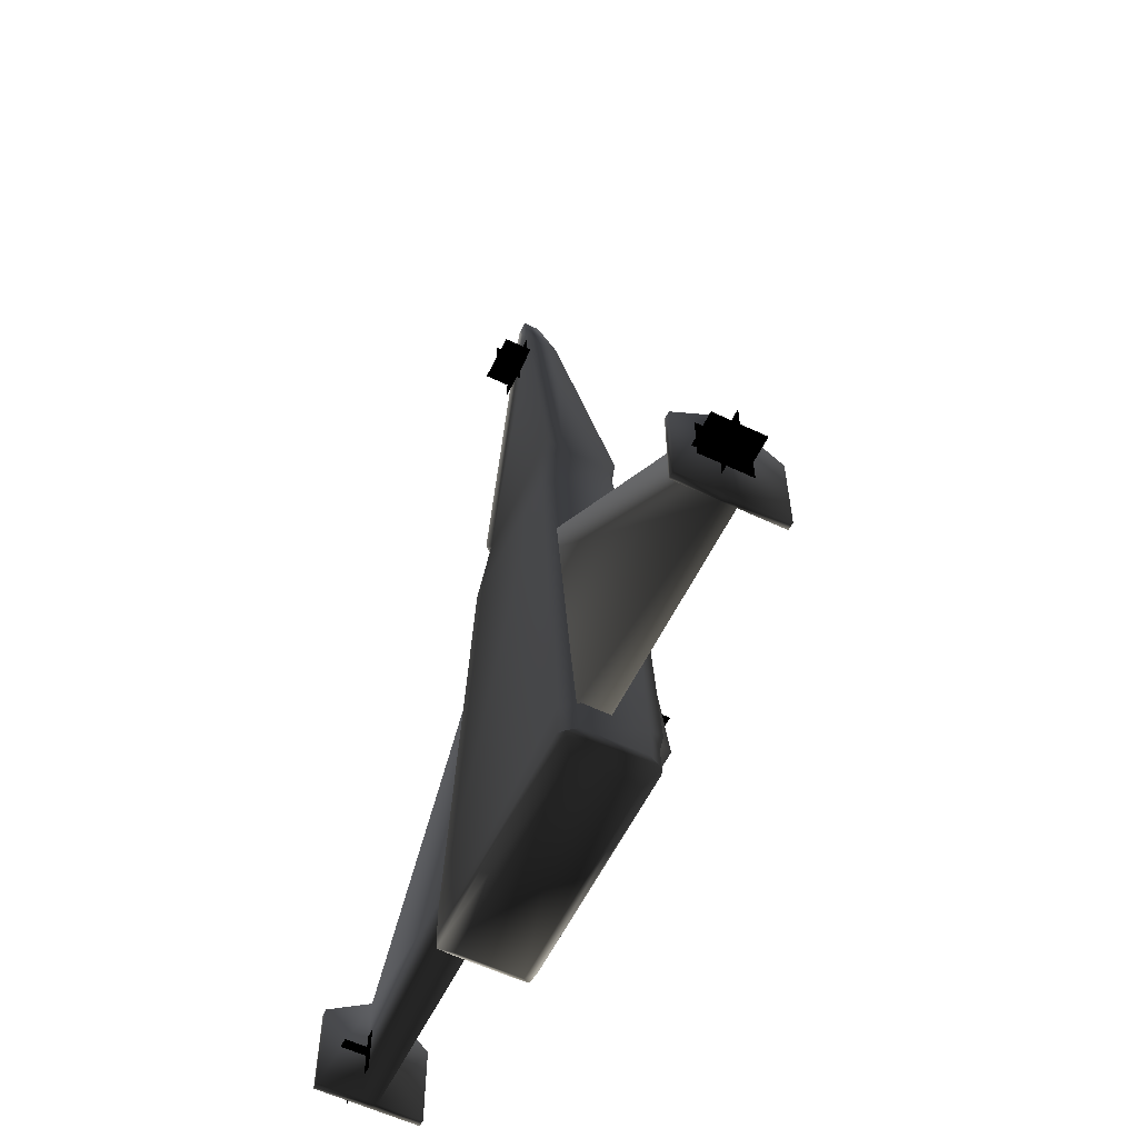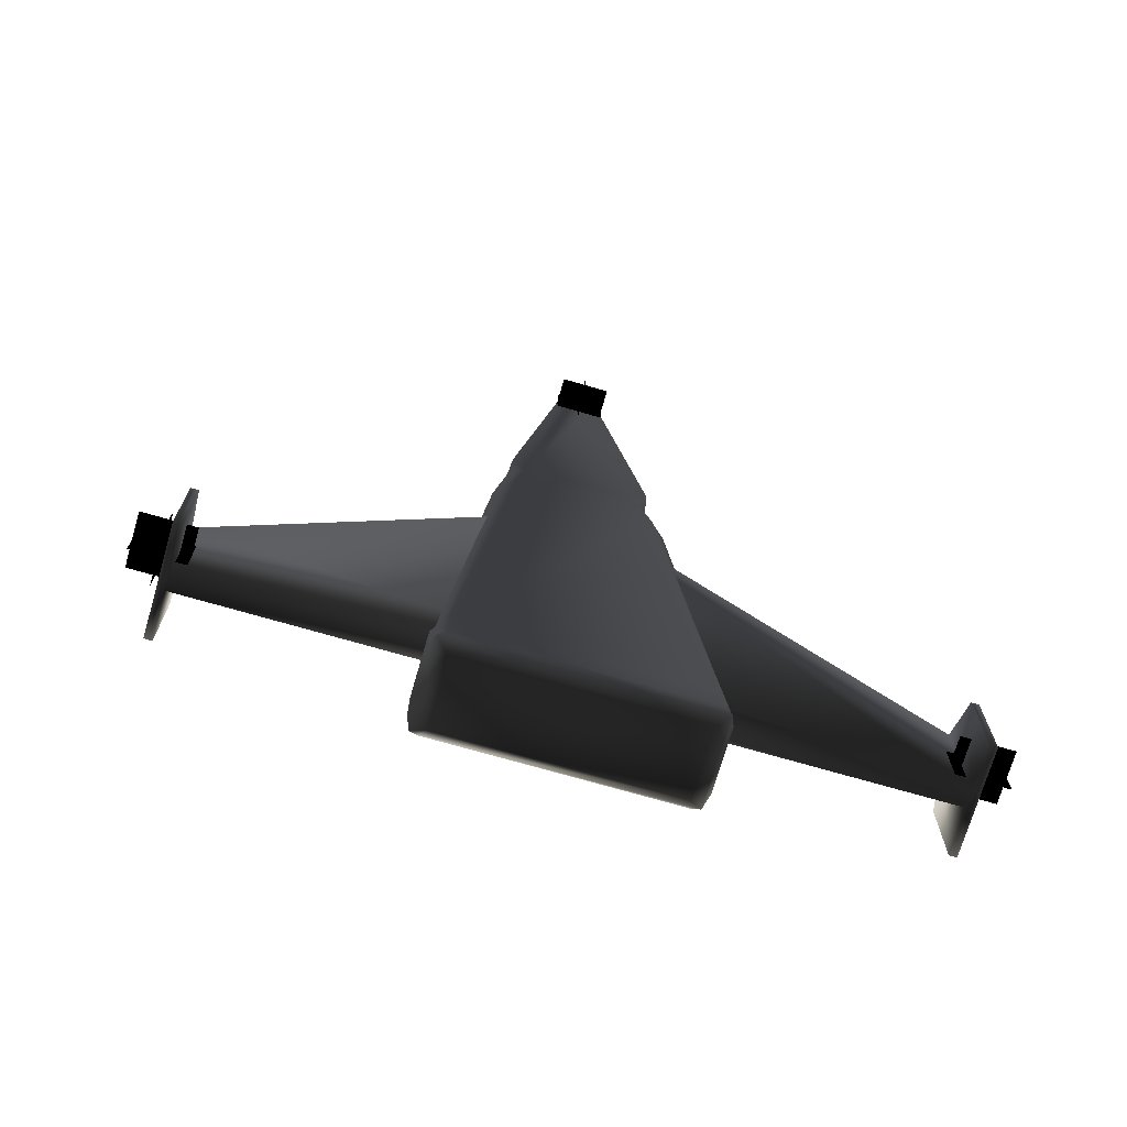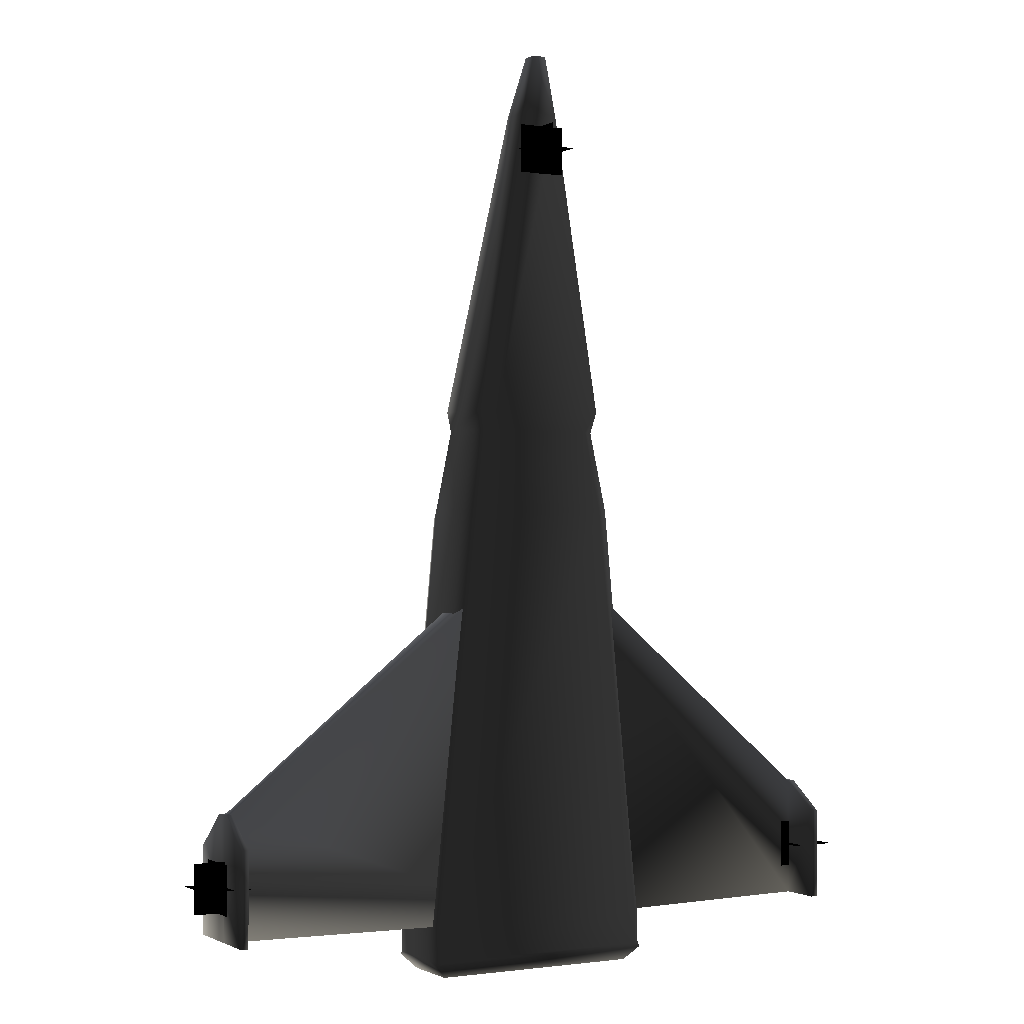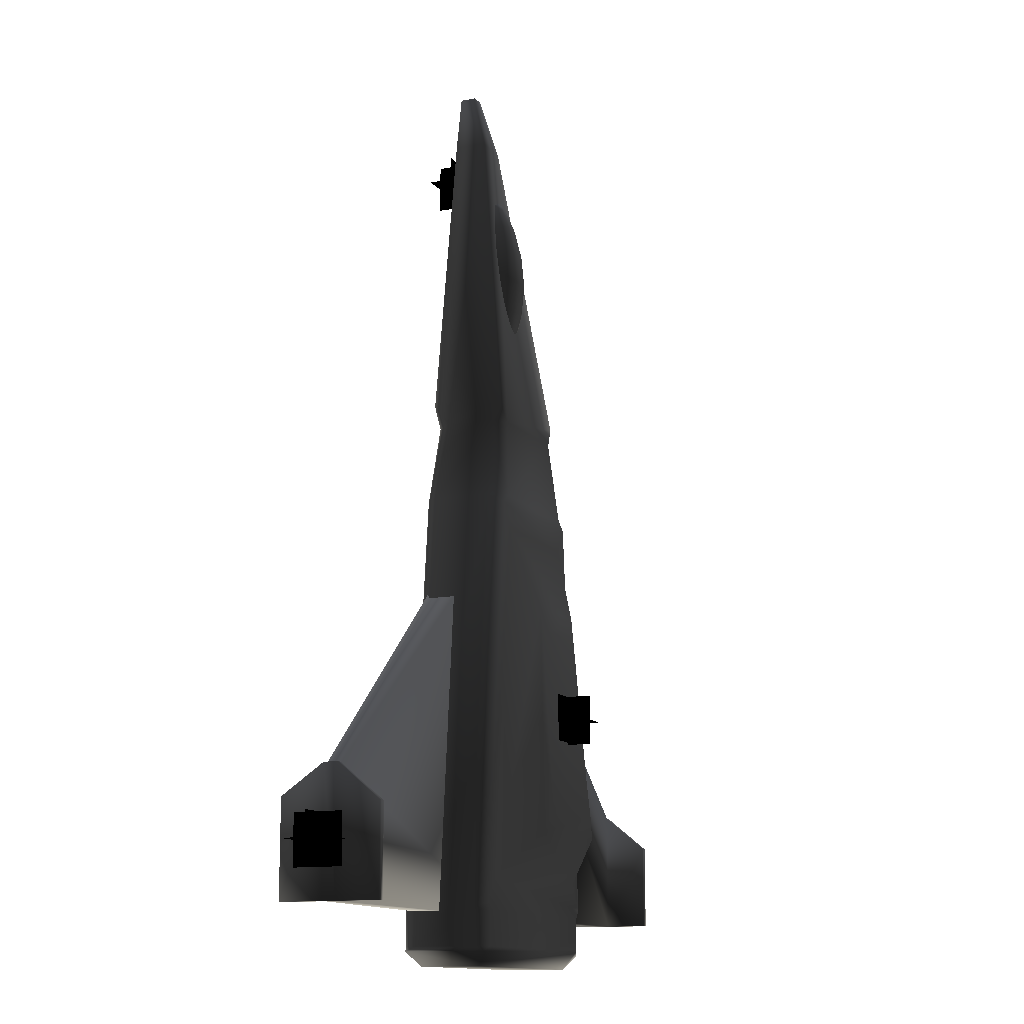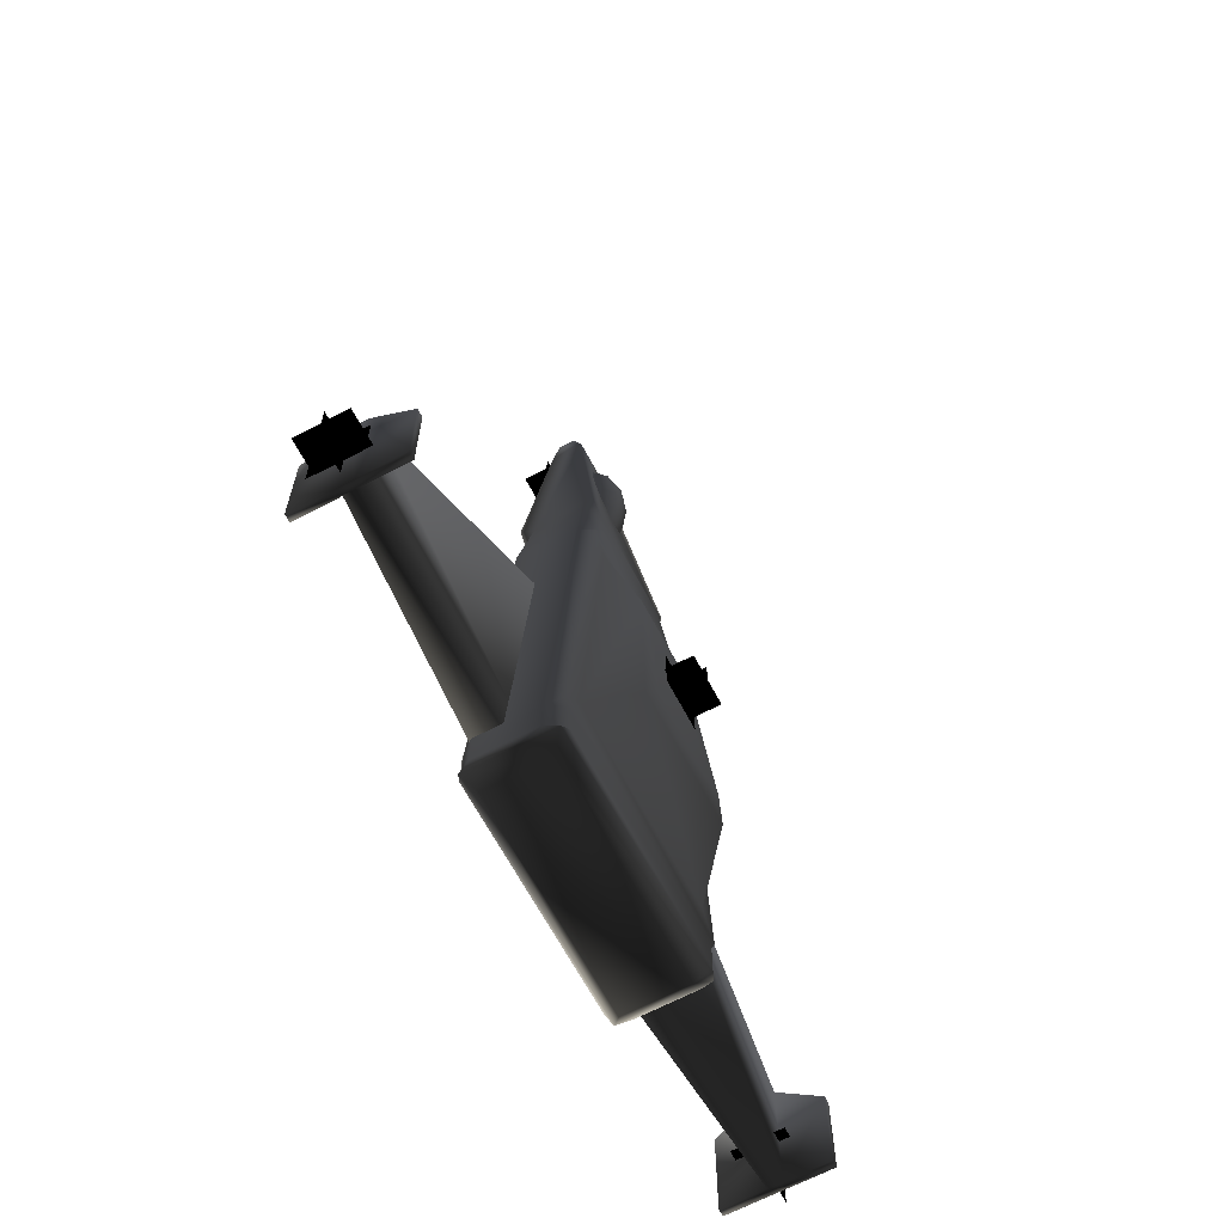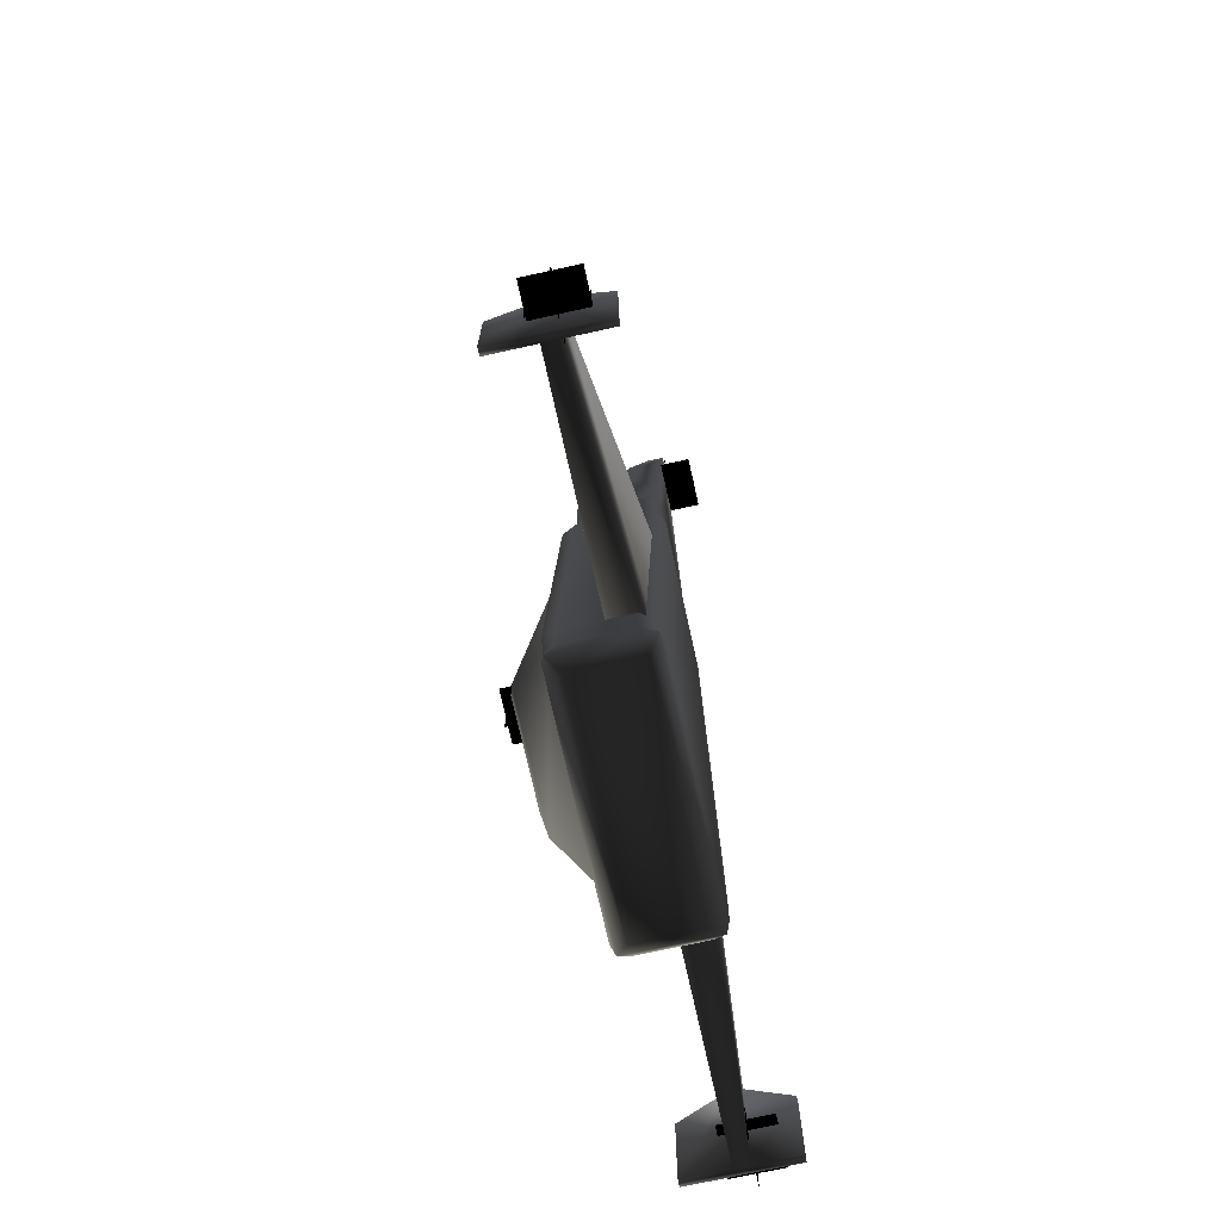
<metadata>
{"format":"obj","ext":"obj","renderer":"f3d","projection":"perspective","resolution":1024,"background":"white","views":[{"elev":-58.7,"azim":64.0,"up":"+Z"},{"elev":-71.9,"azim":-16.2,"up":"+Z"},{"elev":-1.0,"azim":-29.2,"up":"+Z"},{"elev":-12.7,"azim":113.5,"up":"+Z"},{"elev":-66.0,"azim":117.9,"up":"+Z"},{"elev":-72.4,"azim":-77.5,"up":"+Z"}]}
</metadata>
<code>
v 0 0.2684 0.1056
v 0 0.4796 0.1056
v 0 0.2684 -0.1056
v 0 0.4796 -0.1056
v 0.1056 0.374 -0.1056
v 0.1056 0.374 0.1056
v -0.1056 0.374 -0.1056
v -0.1056 0.374 0.1056
v 0.1056 0.2684 0
v 0.1056 0.4796 0
v -0.1056 0.2684 -0
v -0.1056 0.4796 -0
v 0 -0.2656 2.682
v 0 -0.05436 2.682
v 0 -0.2656 2.47
v 0 -0.05436 2.47
v 0.1056 -0.16 2.47
v 0.1056 -0.16 2.682
v -0.1056 -0.16 2.47
v -0.1056 -0.16 2.682
v 0.1056 -0.2656 2.576
v 0.1056 -0.05436 2.576
v -0.1056 -0.2656 2.576
v -0.1056 -0.05436 2.576
v 1.488 -0.1616 -0.5004
v 1.488 0.04964 -0.5004
v 1.488 -0.1616 -0.7116
v 1.488 0.04964 -0.7116
v 1.594 -0.056 -0.7116
v 1.594 -0.056 -0.5004
v 1.382 -0.056 -0.7116
v 1.382 -0.056 -0.5004
v 1.594 -0.1616 -0.606
v 1.594 0.04964 -0.606
v 1.382 -0.1616 -0.606
v 1.382 0.04964 -0.606
v -1.488 -0.1616 -0.5004
v -1.488 0.04964 -0.5004
v -1.488 -0.1616 -0.7116
v -1.488 0.04964 -0.7116
v -1.382 -0.056 -0.7116
v -1.382 -0.056 -0.5004
v -1.594 -0.056 -0.7116
v -1.594 -0.056 -0.5004
v -1.382 -0.1616 -0.606
v -1.382 0.04964 -0.606
v -1.594 -0.1616 -0.606
v -1.594 0.04964 -0.606
f 1 2 4 3
f 2 1 3 4
f 5 6 8 7
f 6 5 7 8
f 9 10 12 11
f 10 9 11 12
f 13 14 16 15
f 14 13 15 16
f 17 18 20 19
f 18 17 19 20
f 21 22 24 23
f 22 21 23 24
f 25 26 28 27
f 26 25 27 28
f 29 30 32 31
f 30 29 31 32
f 33 34 36 35
f 34 33 35 36
f 37 38 40 39
f 38 37 39 40
f 41 42 44 43
f 42 41 43 44
f 45 46 48 47
f 46 45 47 48
v -0.2759 0.2168 0.8281
v 0.2759 0.2168 0.8281
v 0.4263 0.2168 -0.694
v -0.4263 0.2168 -0.694
v -0.4575 -0.1109 -1.065
v -0.4575 0.1558 -1.065
v 0.4575 0.1558 -1.065
v 0.4575 -0.1109 -1.065
v -0.08184 -0.002389 2.738
v -0.08187 -0.1424 2.738
v 0.08187 -0.1424 2.738
v 0.08184 -0.002389 2.738
v -0.1781 0.3227 0.4822
v 0.1781 0.3227 0.4822
v 0.2757 0.3769 -0.5011
v -0.2757 0.3769 -0.5011
v -0.131 0.3413 0.3791
v 0.131 0.3413 0.3791
v 0.213 0.3962 -0.4186
v -0.213 0.3962 -0.4186
v -0.363 -0.1019 0.971
v -0.2926 -0.1719 0.971
v -0.363 0.1538 0.971
v -0.2926 0.2168 0.971
v -0.341 0.2168 0.935
v 0.2926 0.2168 0.971
v 0.363 0.1468 0.971
v 0.341 0.2168 0.935
v 0.363 -0.1089 0.971
v 0.2926 -0.1719 0.971
v -0.5333 -0.1019 -0.837
v -0.4795 -0.1719 -0.837
v -0.5333 0.1538 -0.837
v -0.5063 0.2168 -0.8009
v -0.4795 0.2168 -0.837
v 0.4795 0.2168 -0.837
v 0.5063 0.2168 -0.8009
v 0.5333 0.1468 -0.837
v 0.5333 -0.1089 -0.837
v 0.4795 -0.1719 -0.837
v -0.3078 0.1173 1.324
v -0.2965 0.1754 1.412
v -0.2375 0.1872 1.324
v -0.2375 -0.1424 1.324
v -0.2963 -0.1424 1.413
v -0.3078 -0.09428 1.324
v 0.3078 -0.07241 1.324
v 0.2963 -0.1424 1.413
v 0.2375 -0.1424 1.324
v 0.2375 0.1872 1.324
v 0.2965 0.1754 1.412
v 0.3078 0.1392 1.324
v -0.5142 -0.1565 -1.004
v -0.5333 -0.1019 -0.9839
v -0.4795 -0.1719 -0.9839
v -0.5333 0.1538 -0.9839
v -0.4795 0.2168 -0.9839
v -0.5142 0.2014 -1.004
v 0.4795 0.2168 -0.9839
v 0.5333 0.1468 -0.9839
v 0.5142 0.2014 -1.004
v 0.5333 -0.1089 -0.9839
v 0.4795 -0.1719 -0.9839
v 0.5142 -0.1565 -1.004
v 0.02982 -0.1424 2.998
v 0.02981 -0.07239 2.999
v -0.02981 -0.07239 2.999
v -0.02982 -0.1424 2.998
v 0.07729 0.005515 2.293
v -0.07729 0.005515 2.293
v -0.06417 0.07488 2.326
v -0 0.113 2.326
v 0.06417 0.07488 2.326
v 0.107 0.01349 2.049
v -0.107 0.01349 2.049
v -0.0889 0.1103 2.049
v -0 0.1631 2.049
v 0.0889 0.1103 2.049
v 0.07729 0.005514 1.804
v -0.07729 0.005514 1.804
v -0.06417 0.07488 1.771
v -0 0.113 1.771
v 0.06417 0.07488 1.771
v -0 0.006815 2.483
v -0 0.006815 1.615
v 0.08556 0.03372 2.321
v 0.08913 -0.00123 2.157
v 0.0406 -0.008314 2.345
v -0.08556 0.03372 2.321
v -0.08913 -0.00123 2.157
v -0.0406 -0.008314 2.345
v -0.03544 0.1055 2.321
v -0.08188 0.1003 2.193
v -0.03912 0.039 2.437
v 0.03544 0.1055 2.321
v -0 0.1488 2.193
v -0 0.06221 2.437
v 0.08188 0.1003 2.193
v 0.03912 0.039 2.437
v 0.1158 0.05166 2.049
v 0.08913 -0.00123 1.94
v -0.1158 0.05166 2.049
v -0.08913 -0.00123 1.94
v -0.04796 0.1488 2.049
v -0.08188 0.1003 1.904
v 0.04796 0.1488 2.049
v -0 0.1488 1.904
v 0.08188 0.1003 1.904
v 0.08556 0.03372 1.776
v 0.0406 -0.008314 1.752
v -0.08556 0.03372 1.776
v -0.0406 -0.008314 1.752
v -0.03544 0.1055 1.776
v -0.03912 0.039 1.66
v 0.03544 0.1055 1.776
v -0 0.06221 1.66
v 0.03912 0.039 1.66
v -0.0589 0.0179 2.417
v -0.0244 0.06733 2.417
v 0.0244 0.06733 2.417
v 0.0589 0.0179 2.417
v -0.0589 0.0179 1.68
v -0.0244 0.06733 1.68
v 0.0244 0.06733 1.68
v 0.0589 0.0179 1.68
v -0.1066 0.04623 2.193
v -0.04417 0.1357 2.193
v 0.04417 0.1357 2.193
v 0.1066 0.04623 2.193
v -0.1066 0.04623 1.904
v -0.04417 0.1357 1.904
v 0.04417 0.1357 1.904
v 0.1066 0.04623 1.904
v -0 -0.01705 2.049
v 1.425 -0.05273 -0.308
v 1.425 0.007363 -0.308
v -0 0.007363 0.844
v -0 -0.1589 0.844
v 1.425 -0.05273 -0.838
v 1.425 0.007363 -0.838
v -0 0.007363 -0.838
v -0 -0.1589 -0.838
v 1.456 -0.05273 -0.308
v 1.456 0.007363 -0.308
v 1.456 0.007363 -0.838
v 1.456 -0.05273 -0.838
v 1.456 0.1941 -0.838
v 1.456 0.1941 -0.462
v 1.425 0.1941 -0.462
v 1.425 0.1941 -0.838
v 1.425 -0.2367 -0.434
v 1.425 -0.2367 -0.838
v 1.456 -0.2367 -0.838
v 1.456 -0.2367 -0.434
v -1.425 -0.05273 -0.308
v -1.425 0.007363 -0.308
v 0 0.007363 0.844
v 0 -0.1589 0.844
v -1.425 -0.05273 -0.838
v -1.425 0.007363 -0.838
v 0 0.007363 -0.838
v 0 -0.1589 -0.838
v -1.456 -0.05273 -0.308
v -1.456 0.007363 -0.308
v -1.456 0.007363 -0.838
v -1.456 -0.05273 -0.838
v -1.456 0.1941 -0.838
v -1.456 0.1941 -0.462
v -1.425 0.1941 -0.462
v -1.425 0.1941 -0.838
v -1.425 -0.2367 -0.434
v -1.425 -0.2367 -0.838
v -1.456 -0.2367 -0.838
v -1.456 -0.2367 -0.434
f 73 71 72
f 76 74 75
f 81 82 83
f 84 85 86
f 91 89 90
f 94 92 93
f 97 95 96
f 100 98 99
f 101 103 102
f 106 104 105
f 109 107 108
f 112 110 111
f 54 55 56 53
f 61 49 50 62
f 61 62 66 65
f 62 50 51 63
f 62 63 67 66
f 63 51 52 64
f 63 64 68 67
f 64 52 49 61
f 64 61 65 68
f 66 67 68 65
f 69 71 81 79
f 70 78 97 92
f 73 49 52 82
f 74 72 91 98
f 78 70 80 88
f 80 70 69 79
f 81 71 73 82
f 85 51 50 76
f 85 76 75 86
f 87 77 78 88
f 87 86 75 77
f 88 80 103 111
f 91 72 71 89
f 94 69 70 92
f 94 89 71 69
f 97 78 77 95
f 100 75 74 98
f 100 95 77 75
f 103 80 79 102
f 104 81 83 105
f 104 102 79 81
f 107 84 86 108
f 107 105 83 84
f 110 87 88 111
f 110 108 86 87
f 113 59 60 114
f 114 60 57 115
f 114 115 116 113
f 115 57 58 116
f 116 58 59 113
f 166 137 118 139
f 166 139 132 142
f 166 142 119 137
f 167 140 119 142
f 167 142 132 145
f 167 145 120 140
f 168 143 120 145
f 168 145 132 147
f 168 147 121 143
f 169 134 121 147
f 169 136 117 134
f 169 147 132 136
f 170 159 129 162
f 170 160 128 159
f 170 162 133 160
f 171 161 130 164
f 171 162 129 161
f 171 164 133 162
f 172 163 131 165
f 172 164 130 163
f 172 165 133 164
f 173 157 127 158
f 173 158 133 165
f 173 165 131 157
f 174 137 119 141
f 174 138 118 137
f 174 141 124 150
f 174 150 123 138
f 175 140 120 144
f 175 141 119 140
f 175 144 125 152
f 175 152 124 141
f 176 143 121 146
f 176 144 120 143
f 176 146 126 154
f 176 154 125 144
f 177 134 117 135
f 177 135 122 148
f 177 146 121 134
f 177 148 126 146
f 178 150 124 153
f 178 151 123 150
f 178 153 129 159
f 178 159 128 151
f 179 152 125 155
f 179 153 124 152
f 179 155 130 161
f 179 161 129 153
f 180 154 126 156
f 180 155 125 154
f 180 156 131 163
f 180 163 130 155
f 181 148 122 149
f 181 149 127 157
f 181 156 126 148
f 181 157 131 156
f 182 135 117 136
f 182 136 132 139
f 182 138 123 151
f 182 139 118 138
f 182 149 122 135
f 182 151 128 160
f 182 158 127 149
f 182 160 133 158
f 184 185 186 183
f 184 188 189 185
f 185 189 190 186
f 186 190 187 183
f 187 190 189 188
f 191 194 193 192
f 192 184 183 191
f 194 187 188 193
f 195 193 188 198
f 195 198 197 196
f 196 192 193 195
f 197 184 192 196
f 198 188 184 197
f 199 183 187 200
f 200 187 194 201
f 200 201 202 199
f 201 194 191 202
f 202 191 183 199
f 203 206 205 204
f 203 207 210 206
f 205 209 208 204
f 206 210 209 205
f 208 209 210 207
f 211 203 204 212
f 212 213 214 211
f 213 208 207 214
f 215 213 212 216
f 216 212 204 217
f 216 217 218 215
f 217 204 208 218
f 218 208 213 215
f 219 203 211 222
f 219 222 221 220
f 220 207 203 219
f 221 214 207 220
f 222 211 214 221
f 76 50 49
f 76 49 73
f 76 73 72
f 76 72 74
f 82 52 51
f 82 51 85
f 82 85 84
f 82 84 83
f 92 97 96
f 92 96 59
f 92 59 58
f 92 58 93
f 93 58 57
f 93 57 90
f 93 90 89
f 93 89 94
f 95 100 99
f 95 99 60
f 95 60 59
f 95 59 96
f 98 91 90
f 98 90 57
f 98 57 60
f 98 60 99
f 101 53 56
f 101 56 112
f 101 112 111
f 101 111 103
f 102 104 106
f 102 106 54
f 102 54 53
f 102 53 101
f 105 107 109
f 105 109 55
f 105 55 54
f 105 54 106
f 112 56 55
f 112 55 109
f 112 109 108
f 112 108 110

</code>
